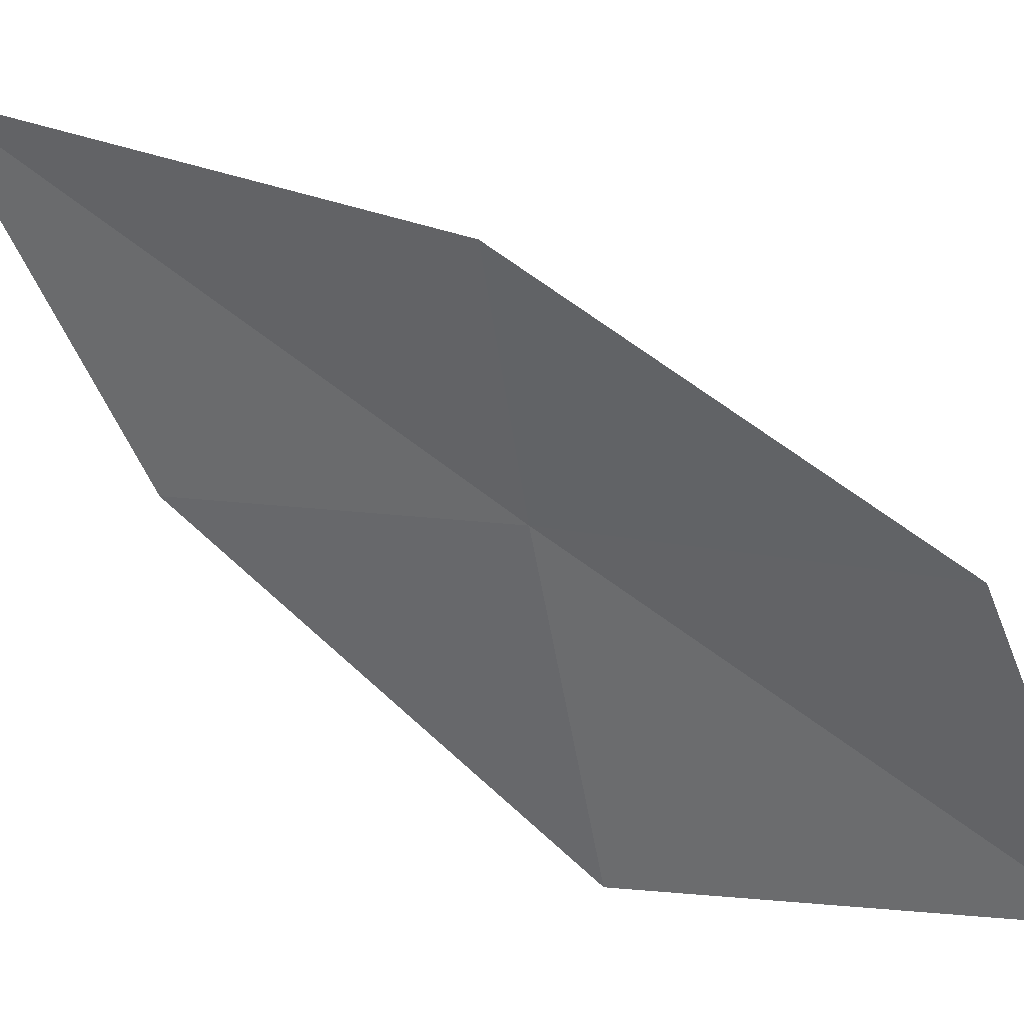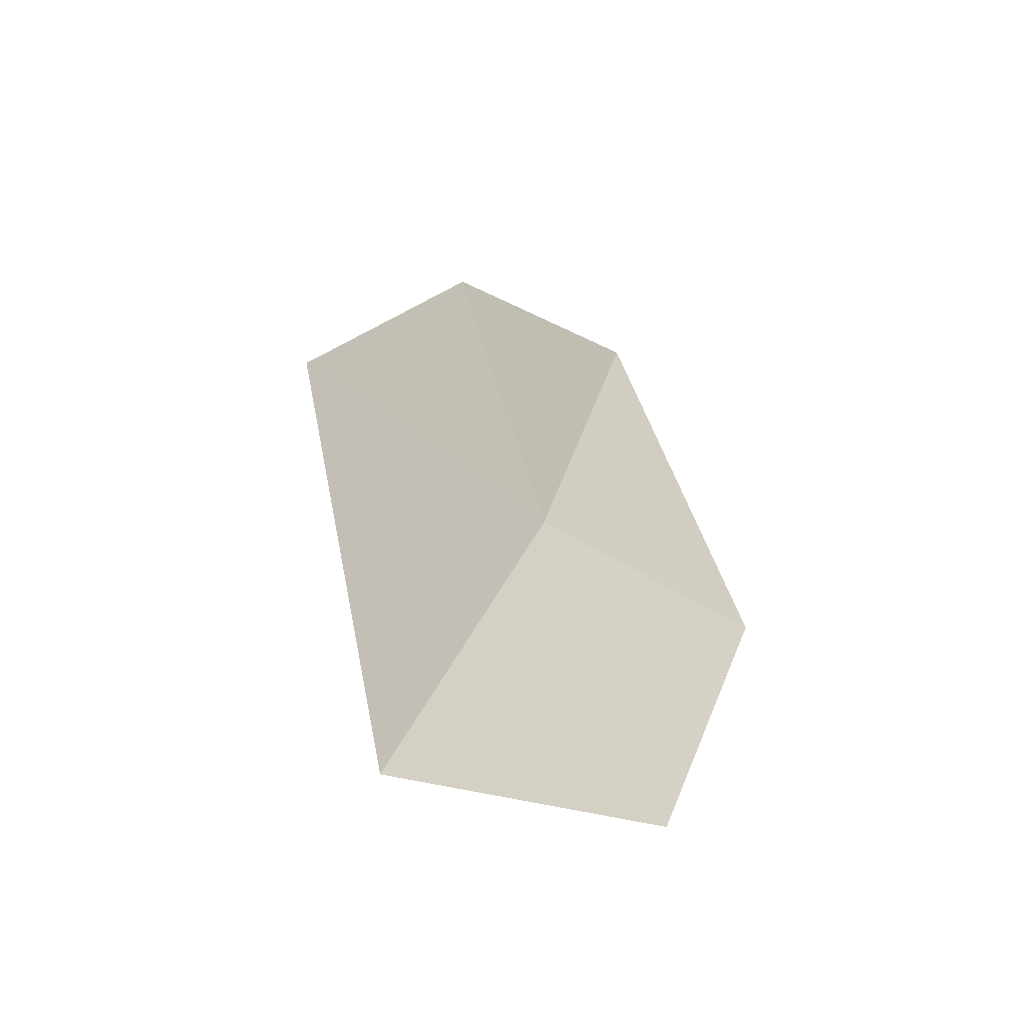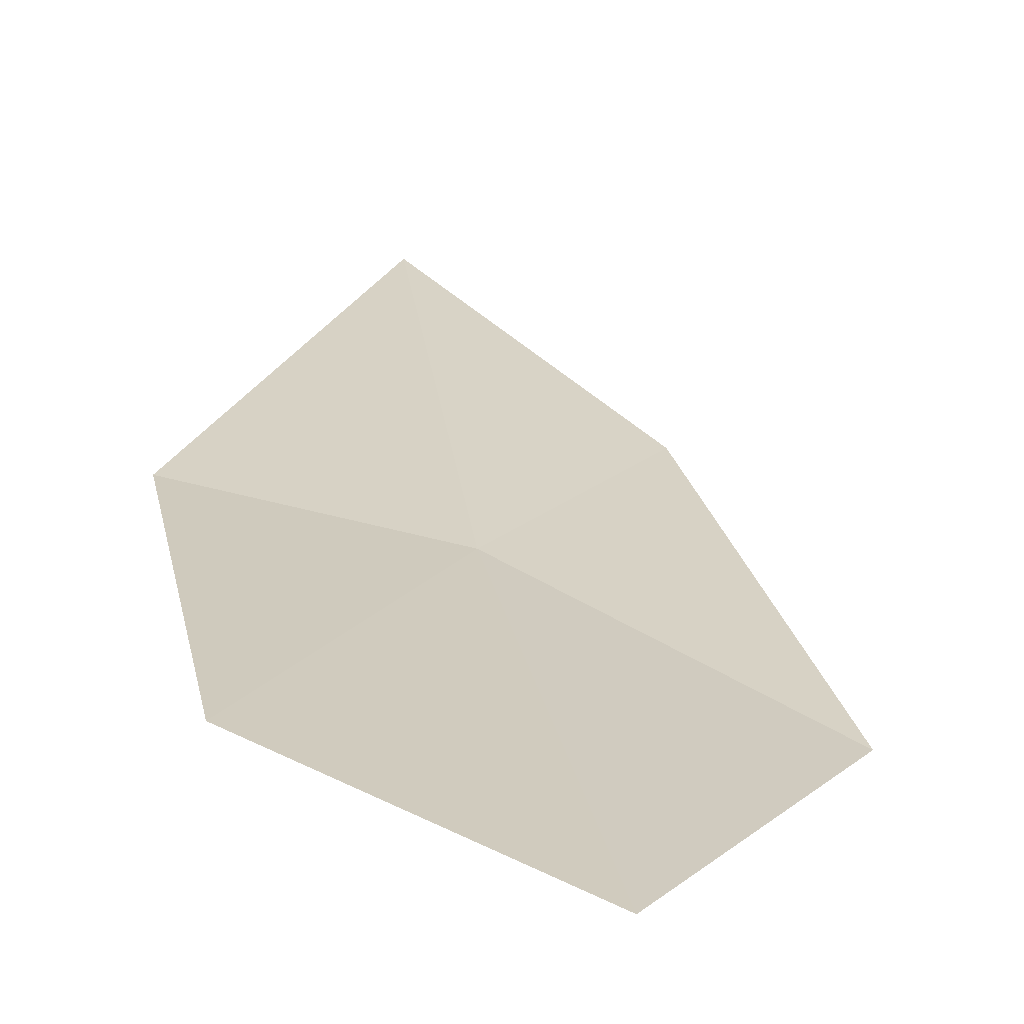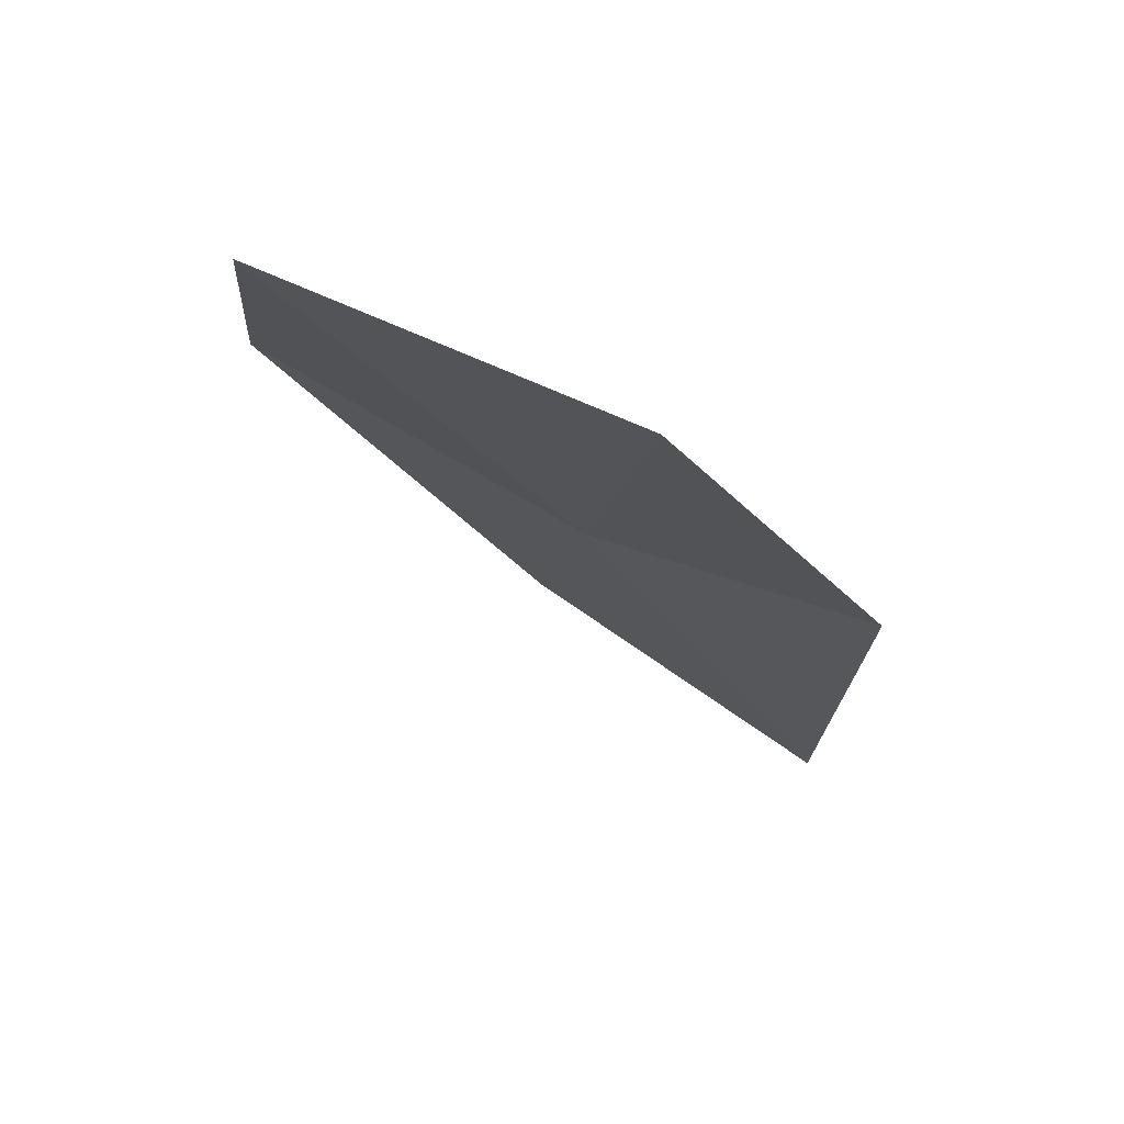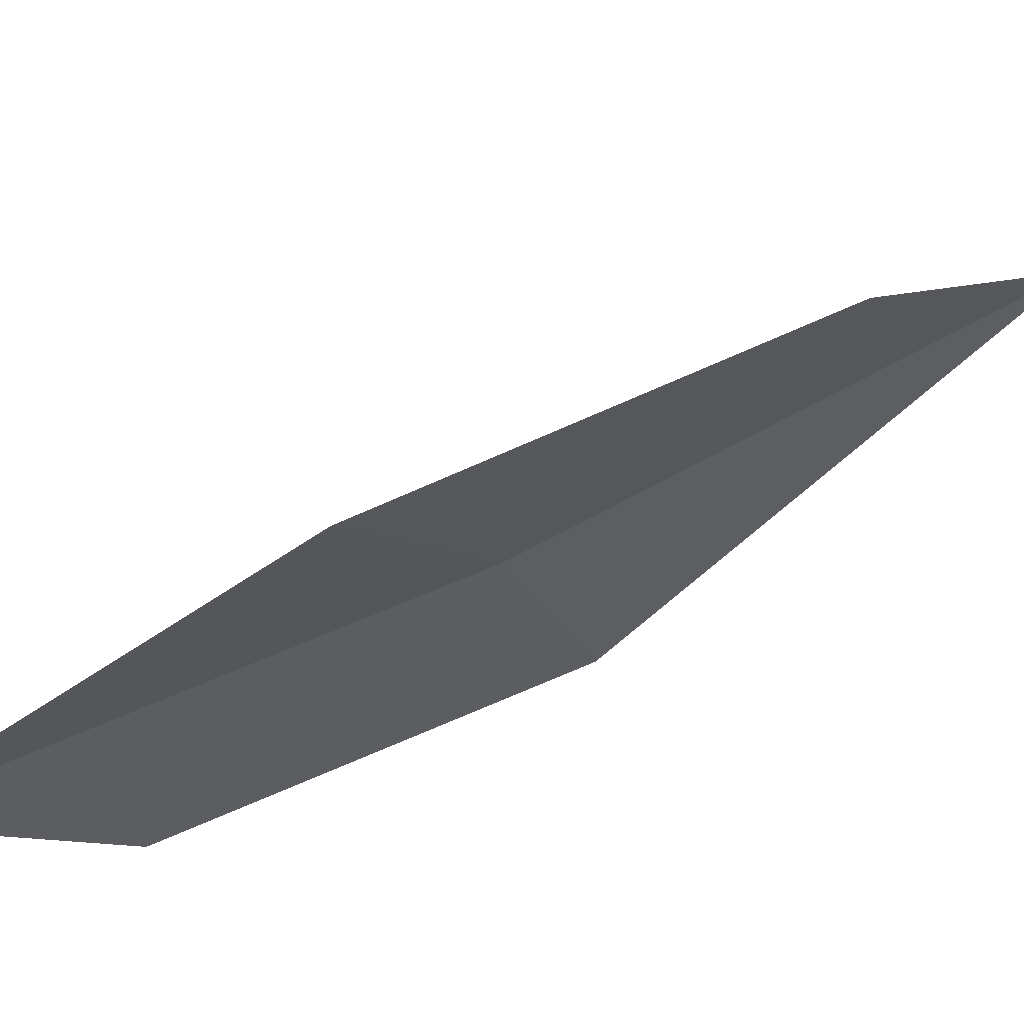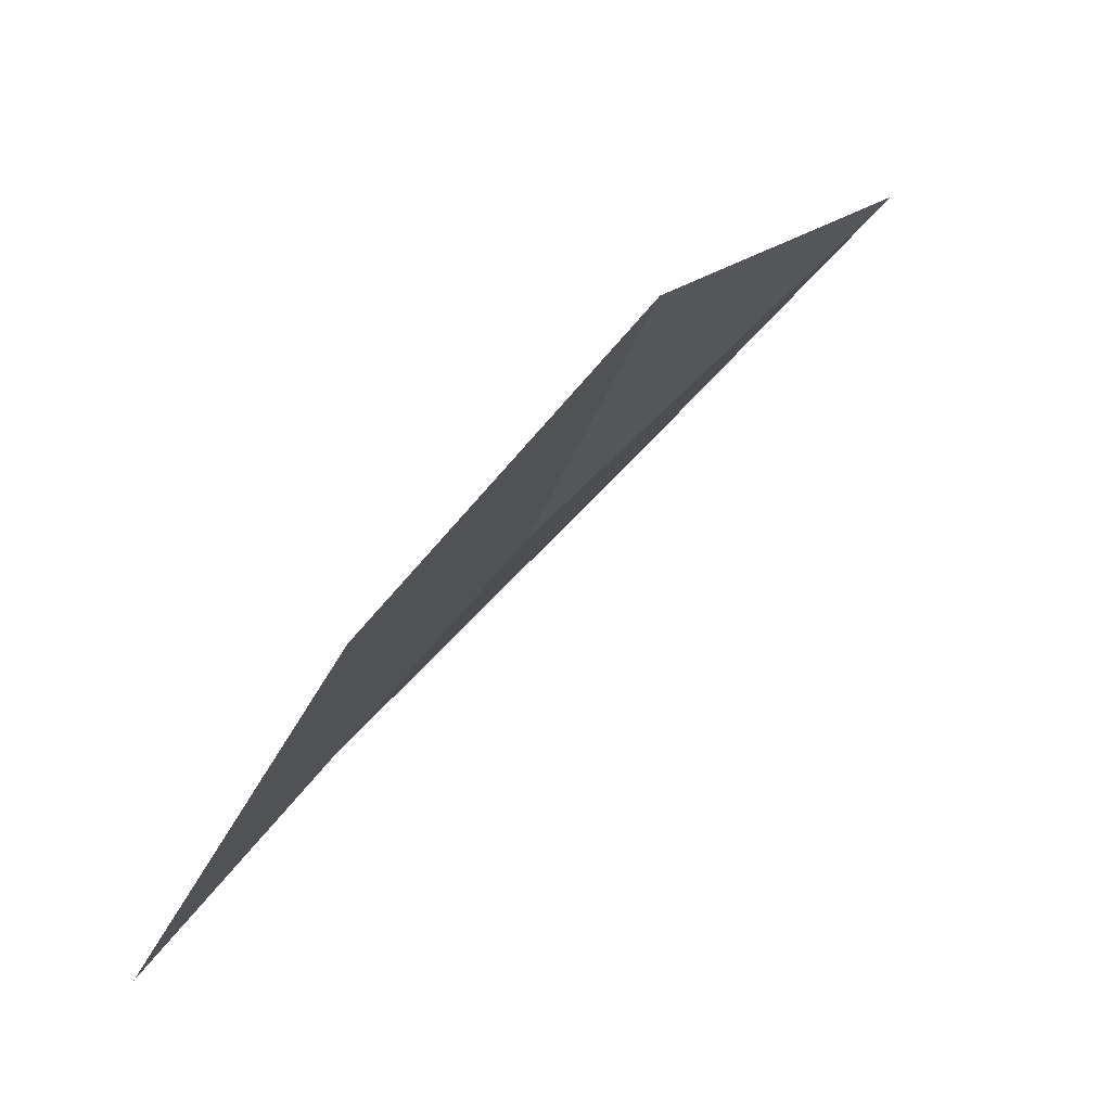
<metadata>
{"format":"obj","ext":"obj","renderer":"f3d","projection":"perspective","resolution":1024,"background":"white","views":[{"elev":-33.8,"azim":106.9,"up":"+Y"},{"elev":-25.4,"azim":-24.6,"up":"+Z"},{"elev":-6.4,"azim":-157.5,"up":"+Y"},{"elev":-78.4,"azim":-1.9,"up":"+Z"},{"elev":-34.4,"azim":-63.3,"up":"+Y"},{"elev":-64.5,"azim":79.2,"up":"+Z"}]}
</metadata>
<code>
v 0.9088 18.58 21.85
v 1.821 19.74 23.33
v 0.7693 19 23.02
v 1.845 18.81 21.7
v 1.077 18.07 20.62
v -0.1753 18.02 21.94
v -0.04252 17.63 20.5
f 1 3 2
f 1 4 5
f 1 6 3
f 1 7 6
f 1 2 4
f 1 5 7

</code>
